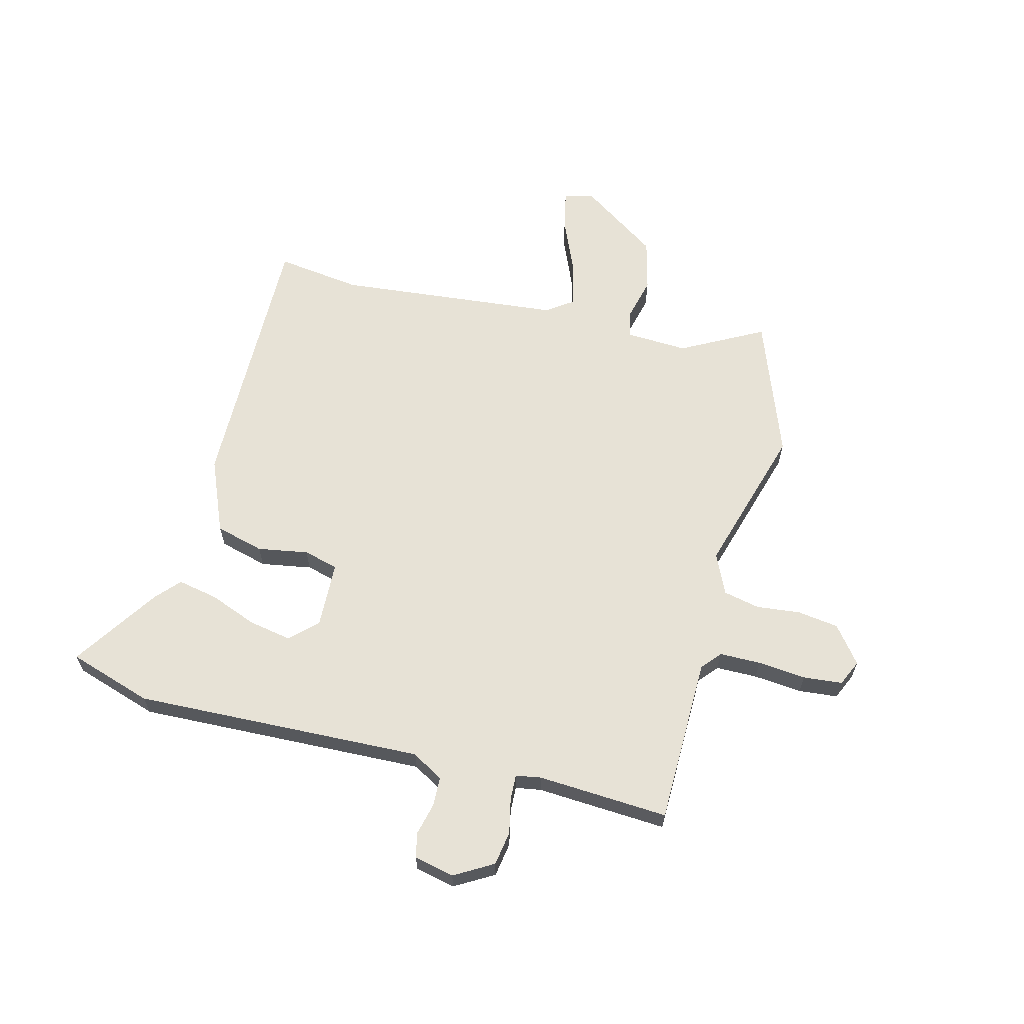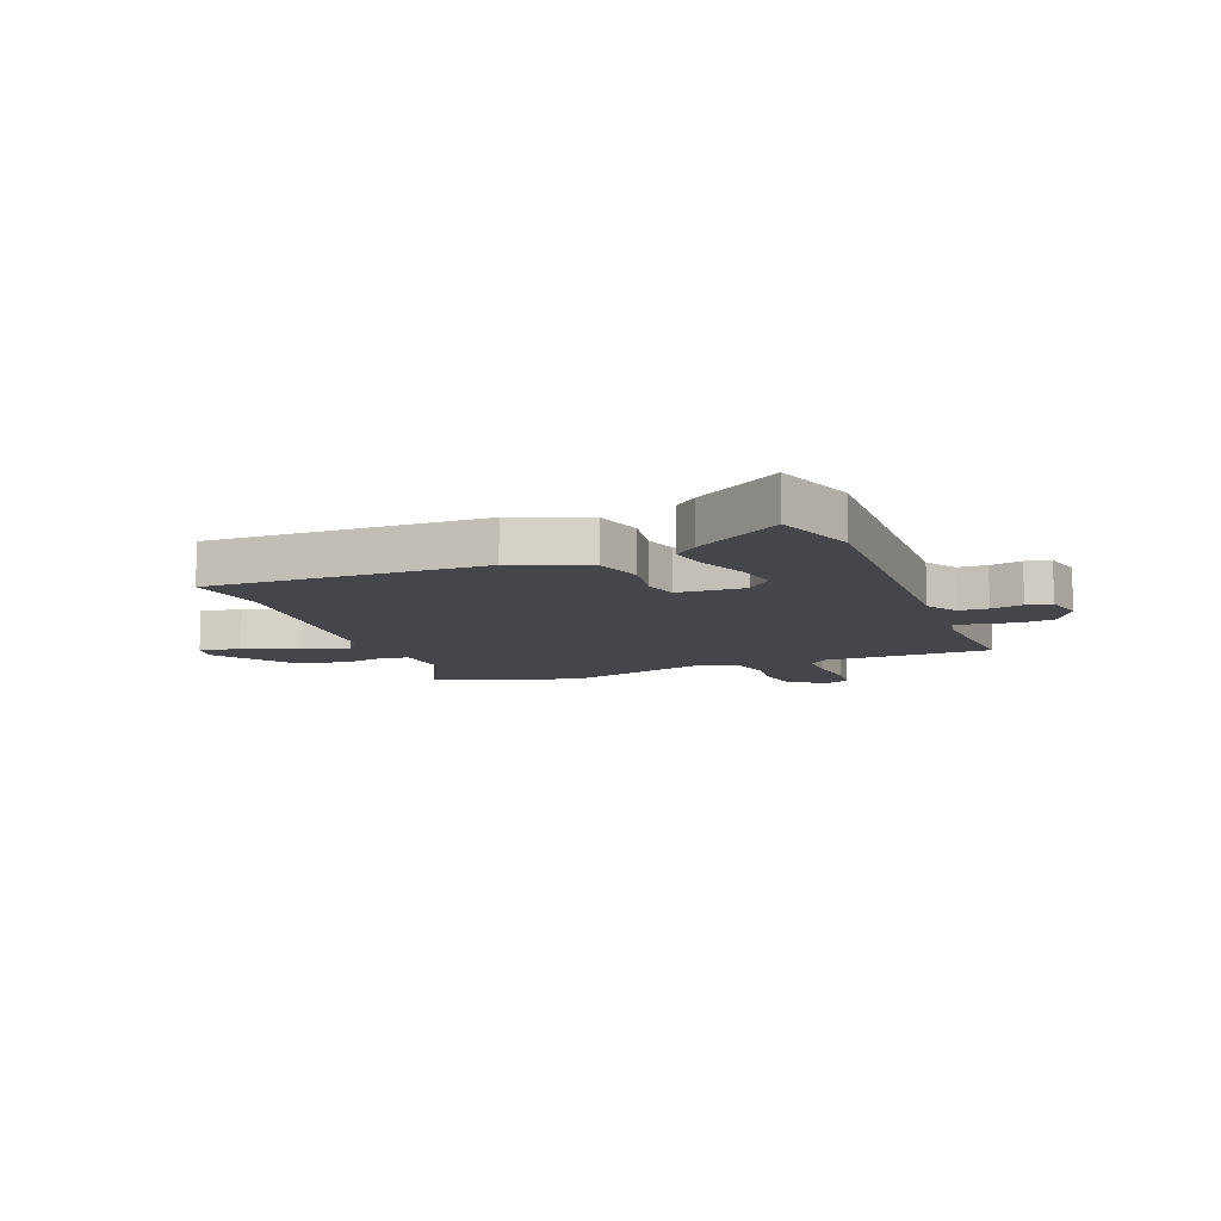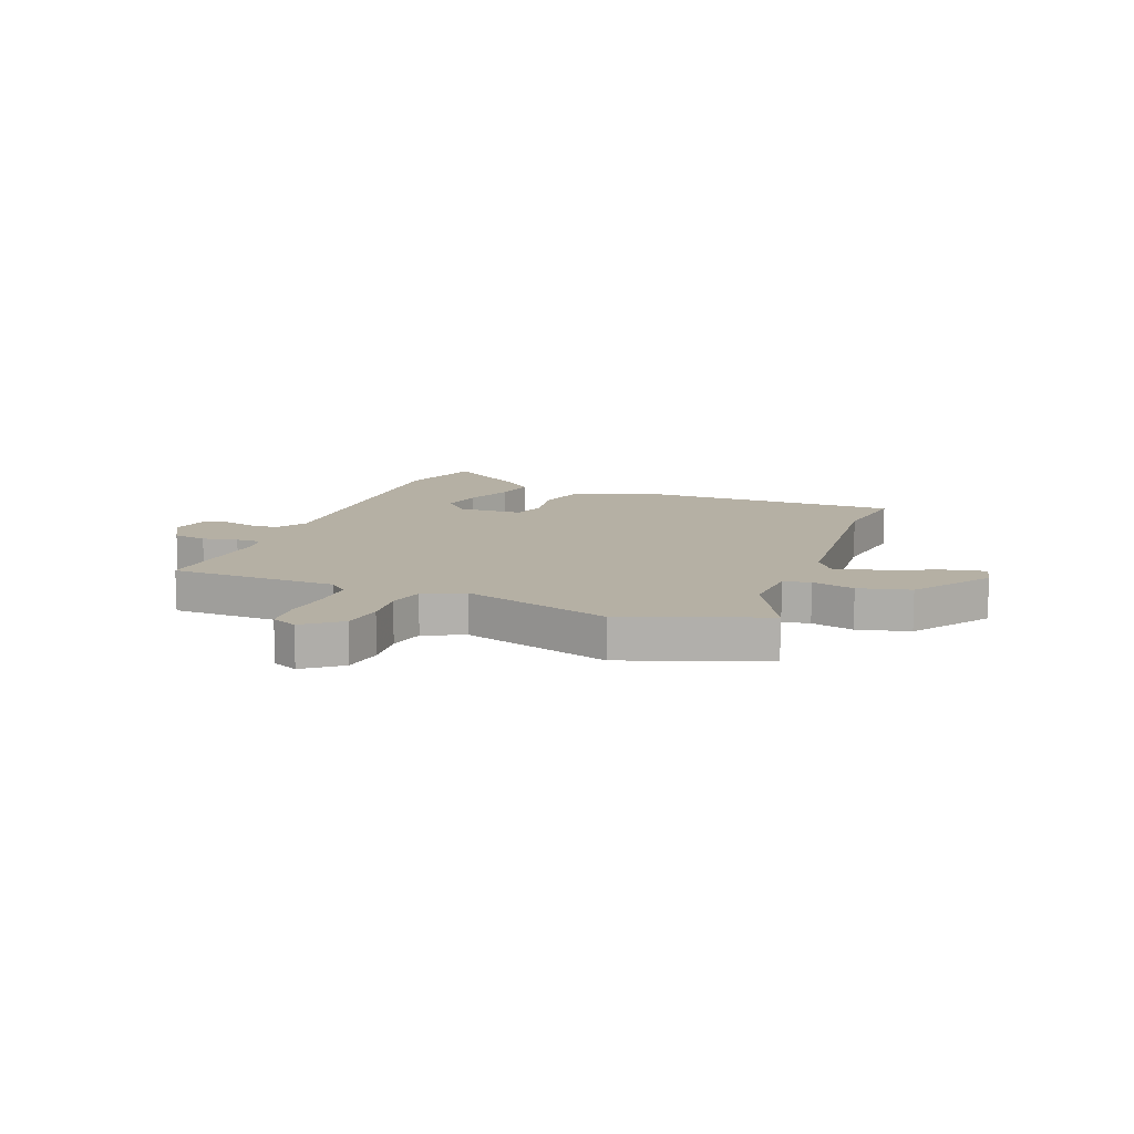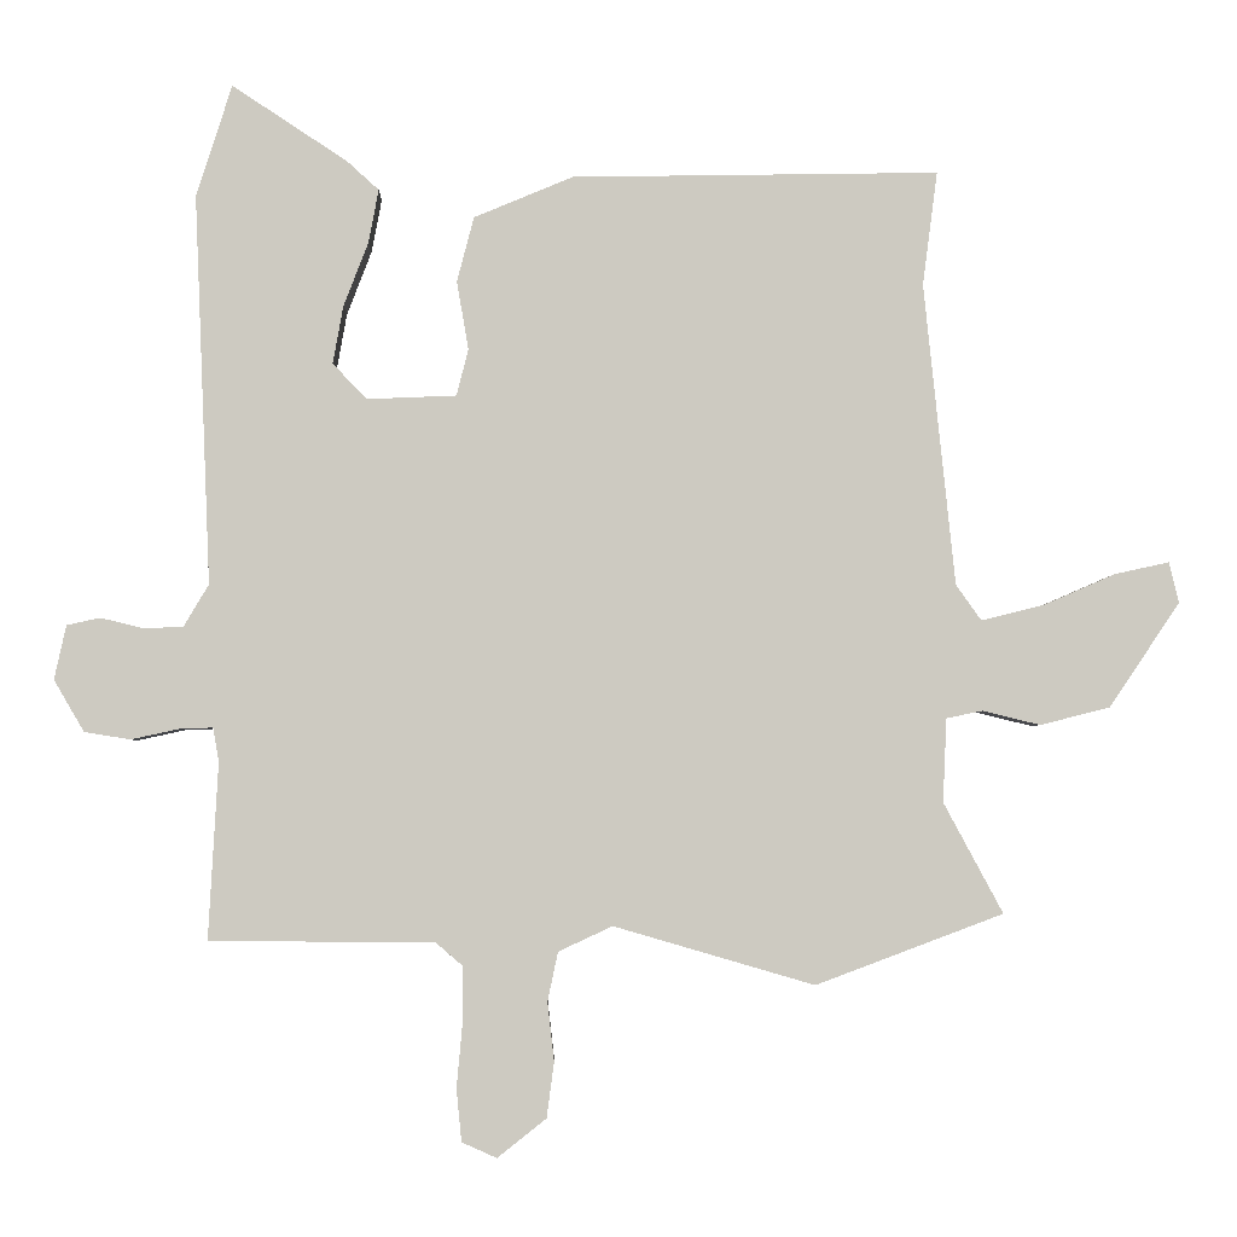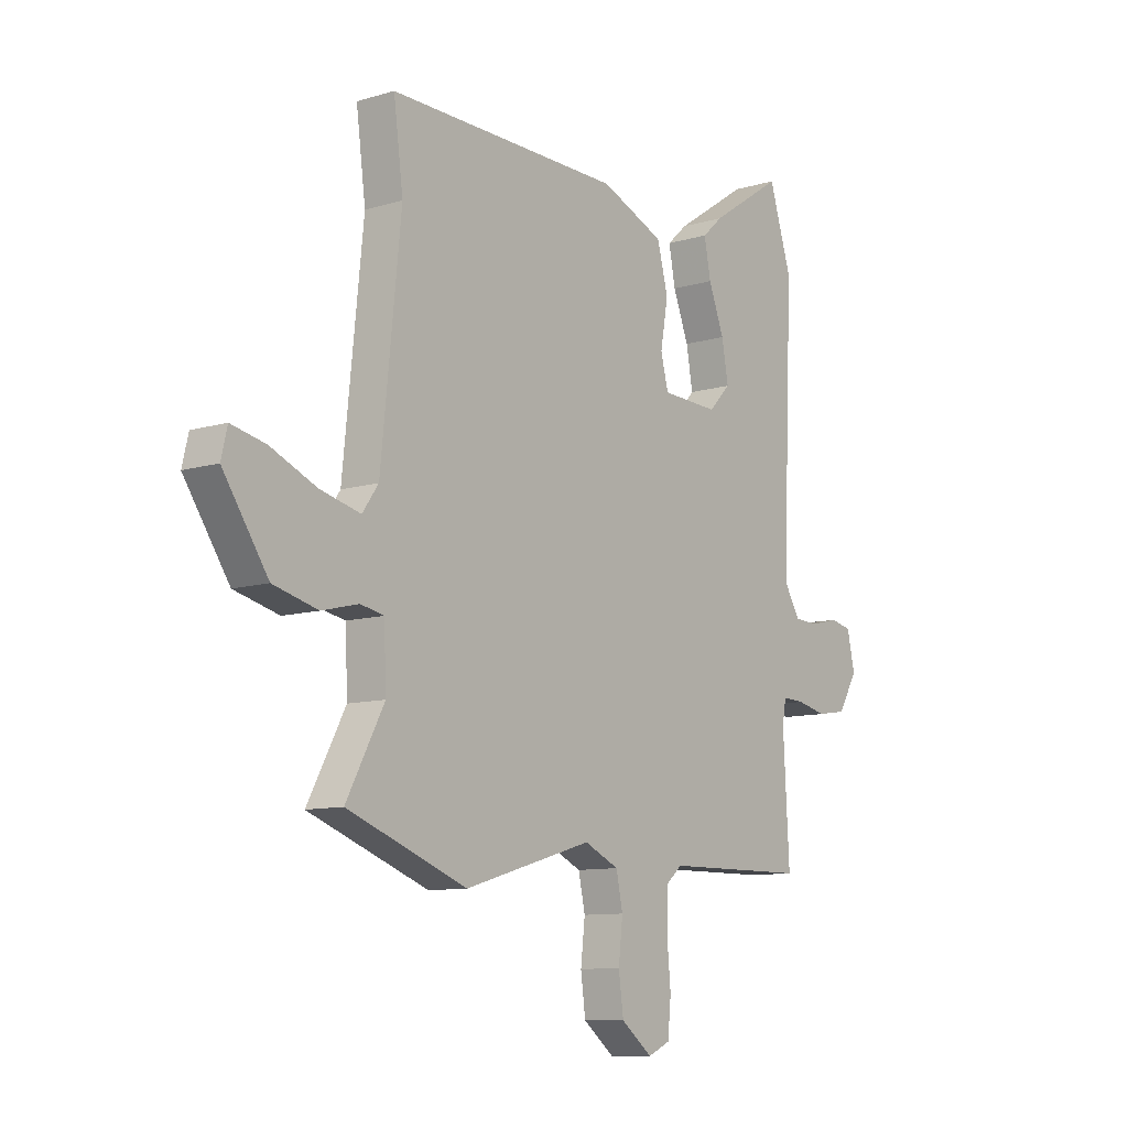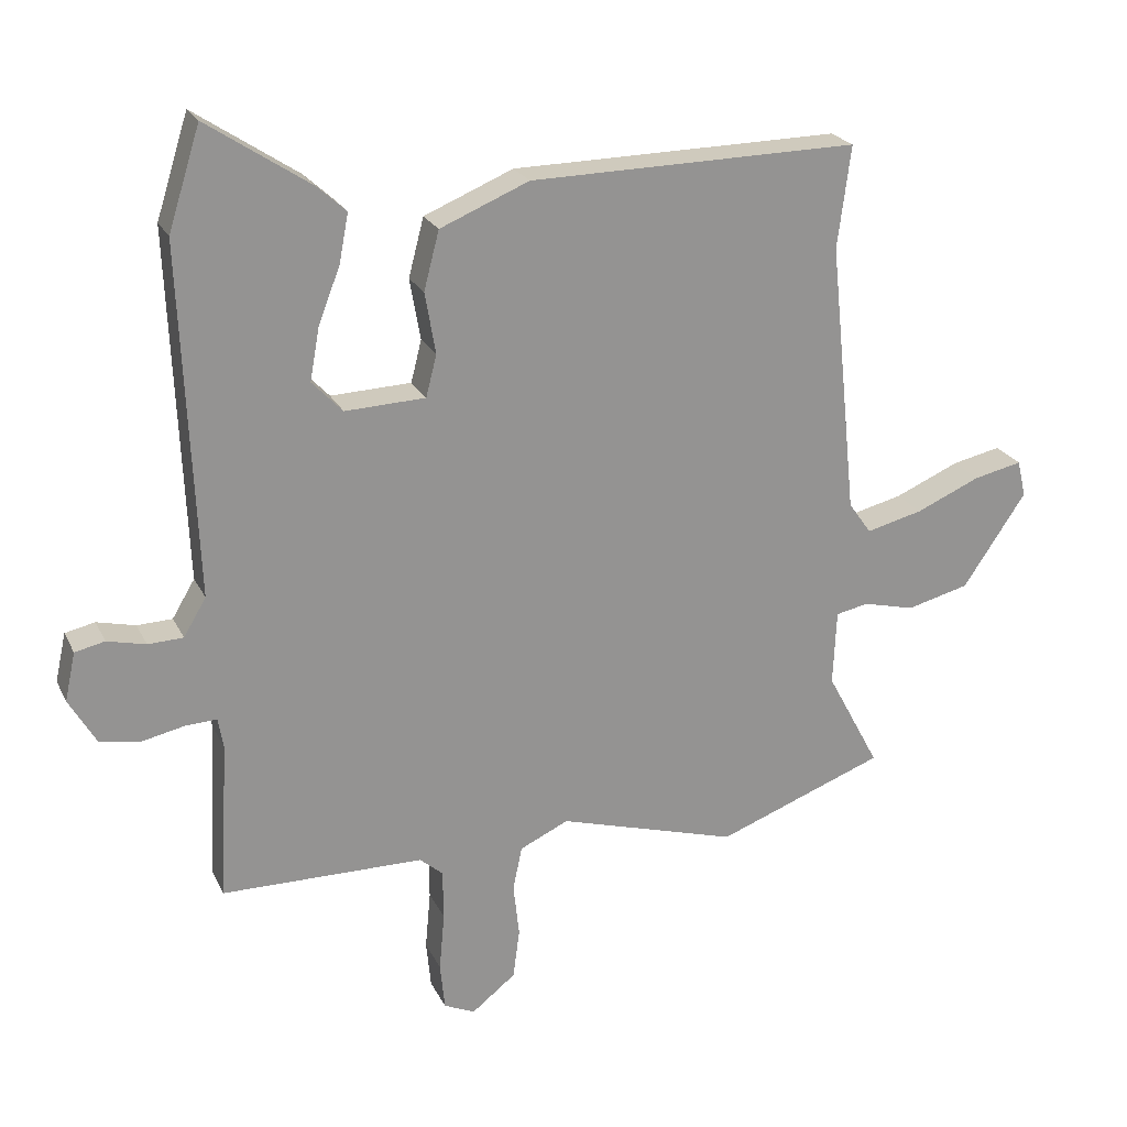
<metadata>
{"format":"obj","ext":"obj","renderer":"f3d","projection":"perspective","resolution":1024,"background":"white","views":[{"elev":63.5,"azim":104.6,"up":"+Y"},{"elev":-9.9,"azim":21.4,"up":"+Y"},{"elev":11.6,"azim":-158.3,"up":"+Y"},{"elev":-3.4,"azim":178.8,"up":"+Z"},{"elev":-10.0,"azim":-52.3,"up":"+Z"},{"elev":22.7,"azim":159.5,"up":"+Z"}]}
</metadata>
<code>
v -0.485 0.07 0.383
v -0.505 0.07 0.537
v -0.01 0.07 0.529
v 0.124 0.07 0.473
v 0.147 0.07 0.385
v 0.131 0.07 0.293
v 0.147 0.07 0.23
v 0.268 0.07 0.225
v 0.314 0.07 0.273
v 0.3 0.07 0.351
v 0.267 0.07 0.437
v 0.253 0.07 0.51
v 0.296 0.07 0.549
v 0.452 0.07 0.652
v 0.5 0.07 0.5
v 0.478 0.07 -0.026
v 0.512 0.07 -0.083
v 0.565 0.07 -0.085
v 0.623 0.07 -0.071
v 0.668 0.07 -0.081
v 0.684 0.07 -0.154
v 0.643 0.07 -0.224
v 0.581 0.07 -0.234
v 0.517 0.07 -0.22
v 0.471 0.07 -0.218
v 0.463 0.07 -0.264
v 0.476 0.07 -0.502
v 0.172 0.07 -0.505
v 0.137 0.07 -0.535
v 0.136 0.07 -0.61
v 0.144 0.07 -0.698
v 0.137 0.07 -0.769
v 0.09 0.07 -0.79
v 0.024 0.07 -0.738
v 0.014 0.07 -0.663
v 0.023 0.07 -0.583
v 0.009 0.07 -0.517
v -0.064 0.07 -0.483
v -0.335 0.07 -0.562
v -0.588 0.07 -0.467
v -0.508 0.07 -0.318
v -0.513 0.07 -0.205
v -0.562 0.07 -0.195
v -0.64 0.07 -0.214
v -0.734 0.07 -0.19
v -0.829 0.07 -0.049
v -0.816 0.07 0.006
v -0.743 0.07 -0.01
v -0.646 0.07 -0.052
v -0.561 0.07 -0.073
v -0.527 0.07 -0.025
v -0.485 0 0.383
v -0.505 0 0.537
v -0.01 0 0.529
v 0.124 0 0.473
v 0.147 0 0.385
v 0.131 0 0.293
v 0.147 0 0.23
v 0.268 0 0.225
v 0.314 0 0.273
v 0.3 0 0.351
v 0.267 0 0.437
v 0.253 0 0.51
v 0.296 0 0.549
v 0.452 0 0.652
v 0.5 0 0.5
v 0.478 0 -0.026
v 0.512 0 -0.083
v 0.565 0 -0.085
v 0.623 0 -0.071
v 0.668 0 -0.081
v 0.684 0 -0.154
v 0.643 0 -0.224
v 0.581 0 -0.234
v 0.517 0 -0.22
v 0.471 0 -0.218
v 0.463 0 -0.264
v 0.476 0 -0.502
v 0.172 0 -0.505
v 0.137 0 -0.535
v 0.136 0 -0.61
v 0.144 0 -0.698
v 0.137 0 -0.769
v 0.09 0 -0.79
v 0.024 0 -0.738
v 0.014 0 -0.663
v 0.023 0 -0.583
v 0.009 0 -0.517
v -0.064 0 -0.483
v -0.335 0 -0.562
v -0.588 0 -0.467
v -0.508 0 -0.318
v -0.513 0 -0.205
v -0.562 0 -0.195
v -0.64 0 -0.214
v -0.734 0 -0.19
v -0.829 0 -0.049
v -0.816 0 0.006
v -0.743 0 -0.01
v -0.646 0 -0.052
v -0.561 0 -0.073
v -0.527 0 -0.025
f 47 48 49
f 46 47 49
f 45 46 49
f 44 45 49
f 43 44 49
f 42 43 49 50
f 38 39 40 41
f 38 41 42
f 42 50 51
f 38 42 51
f 37 38 51
f 34 35 36
f 33 34 36
f 32 33 36
f 31 32 36
f 30 31 36
f 29 30 36 37
f 26 27 28
f 25 26 28
f 37 51 1
f 29 37 1
f 28 29 1
f 25 28 1
f 22 23 24
f 21 22 24
f 20 21 24
f 19 20 24
f 18 19 24
f 14 15 16
f 13 14 16
f 12 13 16
f 11 12 16
f 10 11 16
f 9 10 16
f 8 9 16
f 7 8 16 17
f 4 5 6
f 3 4 6
f 2 3 6
f 1 2 6
f 1 6 7
f 25 1 7 17
f 17 18 24 25
f 100 99 98
f 100 98 97
f 100 97 96
f 100 96 95
f 100 95 94
f 101 100 94 93
f 92 91 90 89
f 93 92 89
f 102 101 93
f 102 93 89
f 102 89 88
f 87 86 85
f 87 85 84
f 87 84 83
f 87 83 82
f 87 82 81
f 88 87 81 80
f 79 78 77
f 79 77 76
f 52 102 88
f 52 88 80
f 52 80 79
f 52 79 76
f 75 74 73
f 75 73 72
f 75 72 71
f 75 71 70
f 75 70 69
f 67 66 65
f 67 65 64
f 67 64 63
f 67 63 62
f 67 62 61
f 67 61 60
f 67 60 59
f 68 67 59 58
f 57 56 55
f 57 55 54
f 57 54 53
f 57 53 52
f 58 57 52
f 68 58 52 76
f 76 75 69 68
f 1 52 53 2
f 2 53 54 3
f 3 54 55 4
f 4 55 56 5
f 5 56 57 6
f 6 57 58 7
f 7 58 59 8
f 8 59 60 9
f 9 60 61 10
f 10 61 62 11
f 11 62 63 12
f 12 63 64 13
f 13 64 65 14
f 14 65 66 15
f 15 66 67 16
f 16 67 68 17
f 17 68 69 18
f 18 69 70 19
f 19 70 71 20
f 20 71 72 21
f 21 72 73 22
f 22 73 74 23
f 23 74 75 24
f 24 75 76 25
f 25 76 77 26
f 26 77 78 27
f 27 78 79 28
f 28 79 80 29
f 29 80 81 30
f 30 81 82 31
f 31 82 83 32
f 32 83 84 33
f 33 84 85 34
f 34 85 86 35
f 35 86 87 36
f 36 87 88 37
f 37 88 89 38
f 38 89 90 39
f 39 90 91 40
f 40 91 92 41
f 41 92 93 42
f 42 93 94 43
f 43 94 95 44
f 44 95 96 45
f 45 96 97 46
f 46 97 98 47
f 47 98 99 48
f 48 99 100 49
f 49 100 101 50
f 50 101 102 51
f 51 102 52 1

</code>
